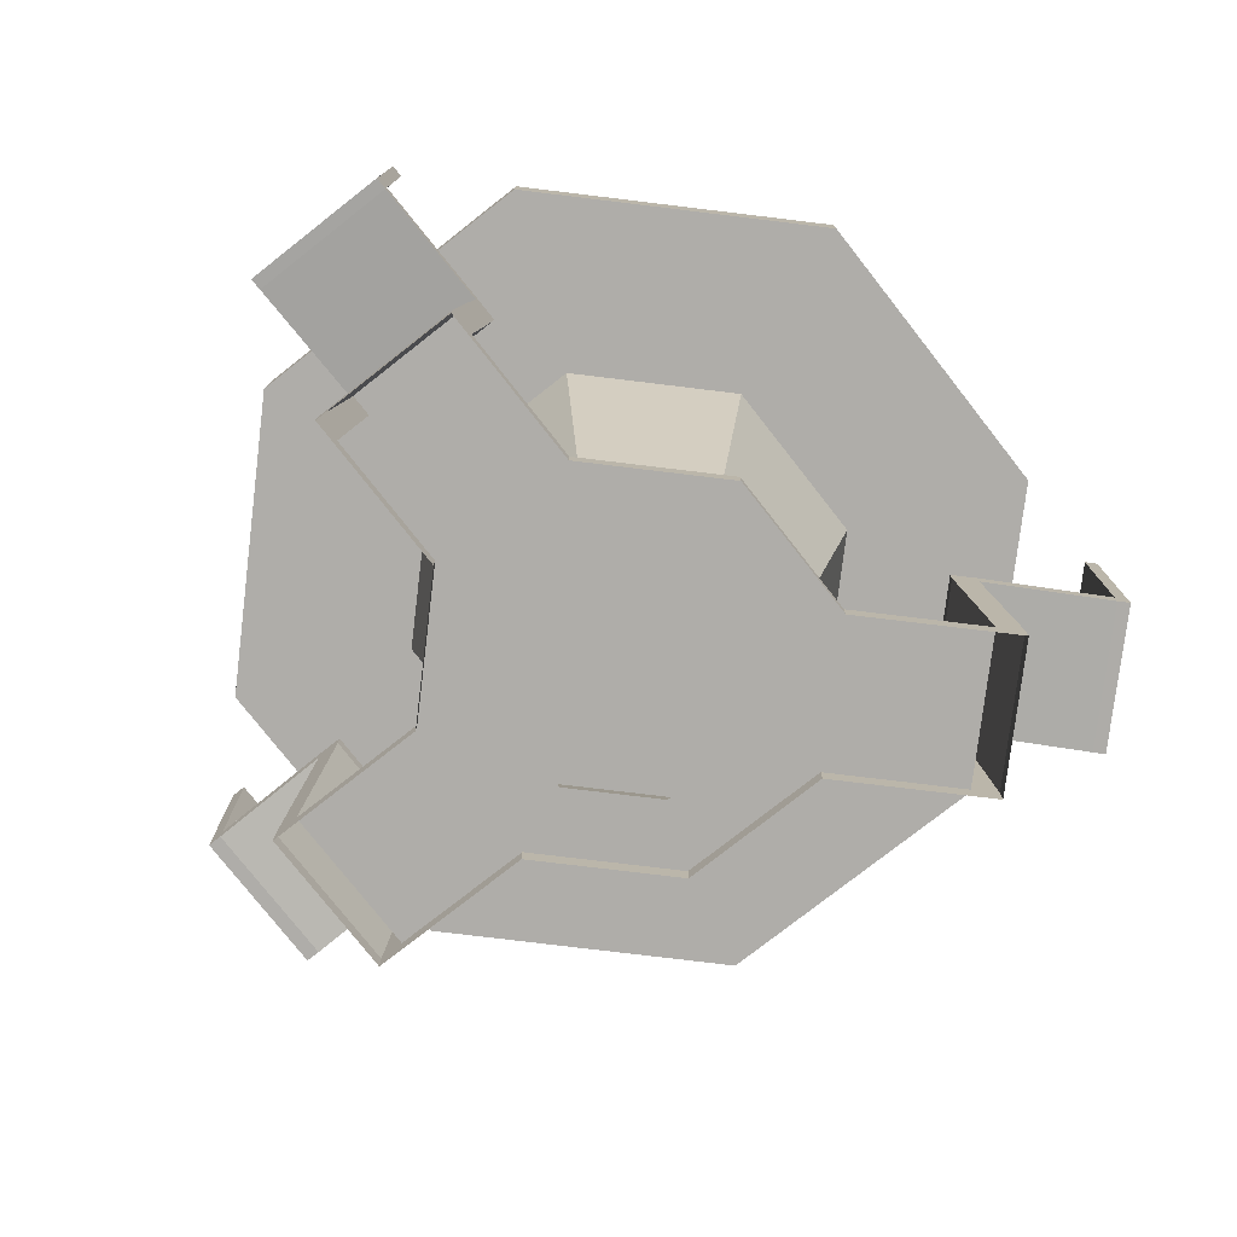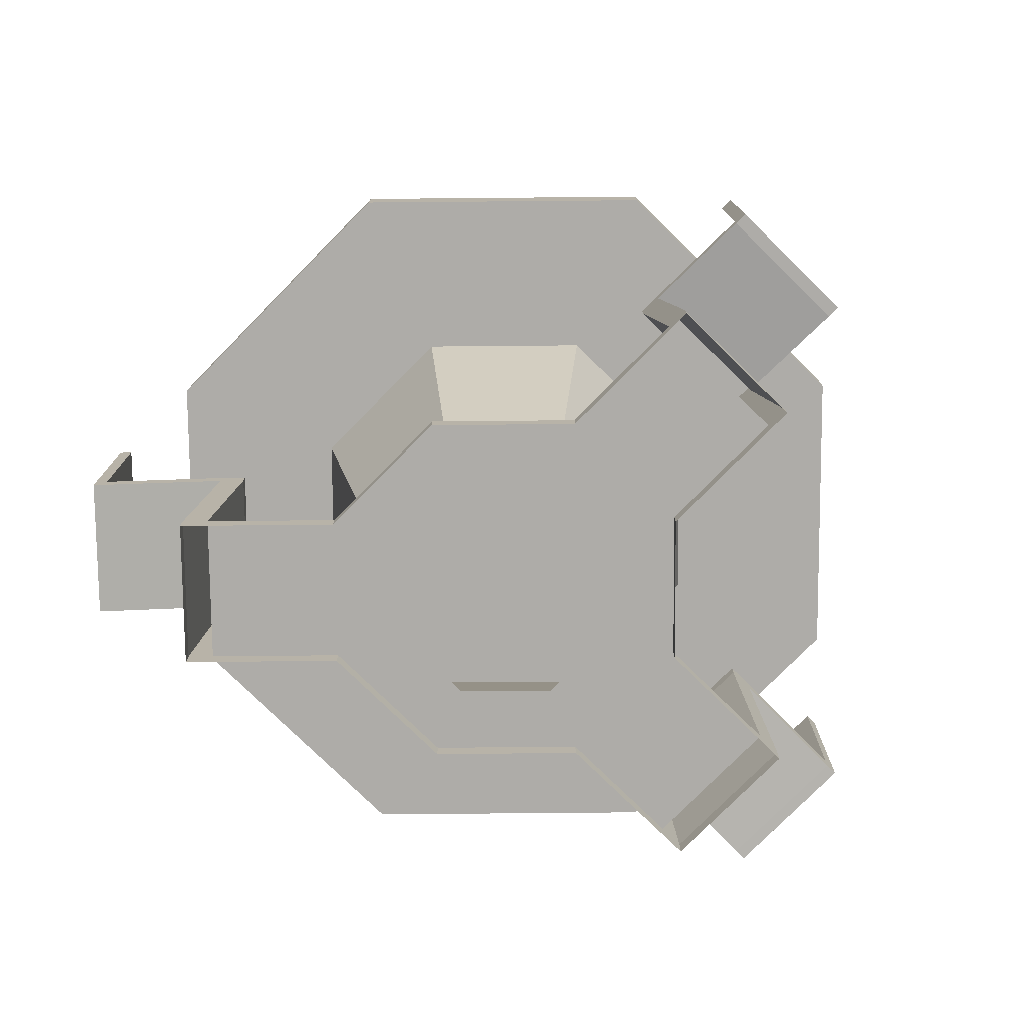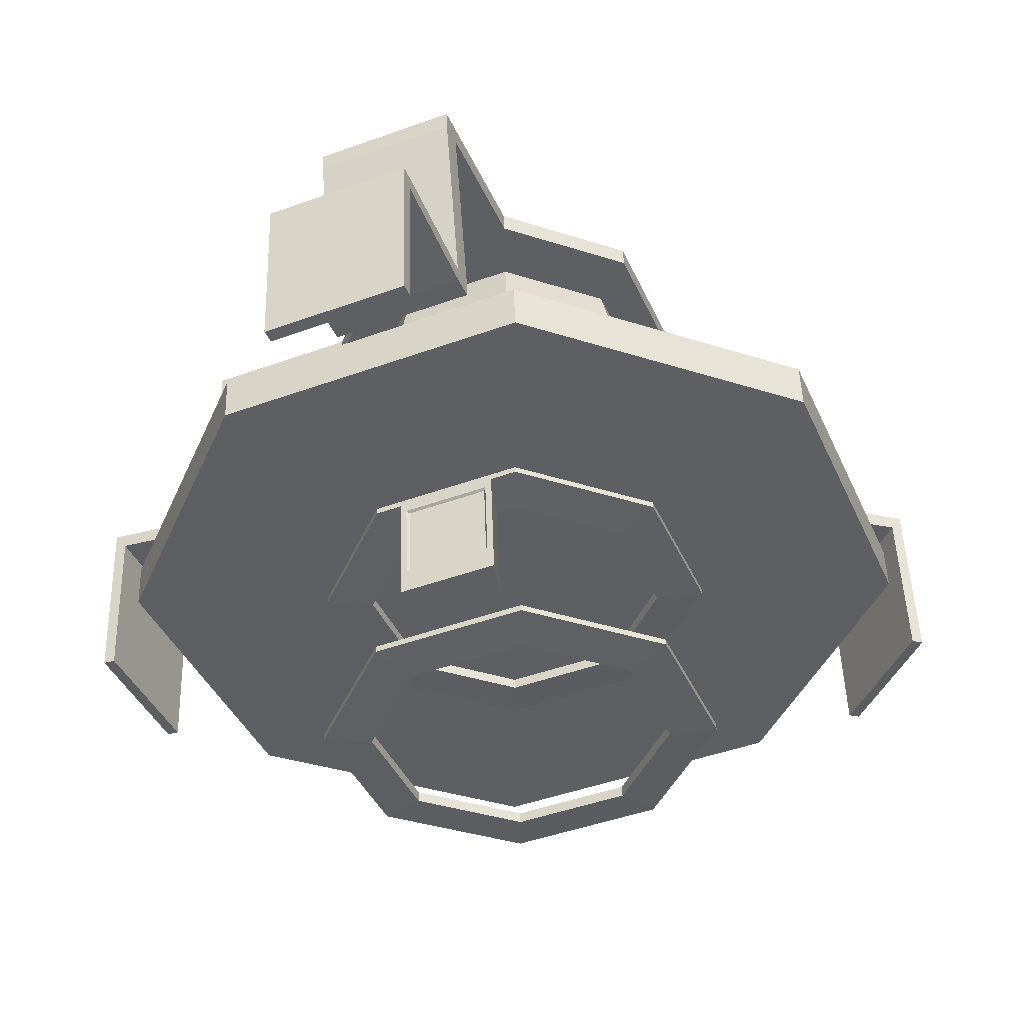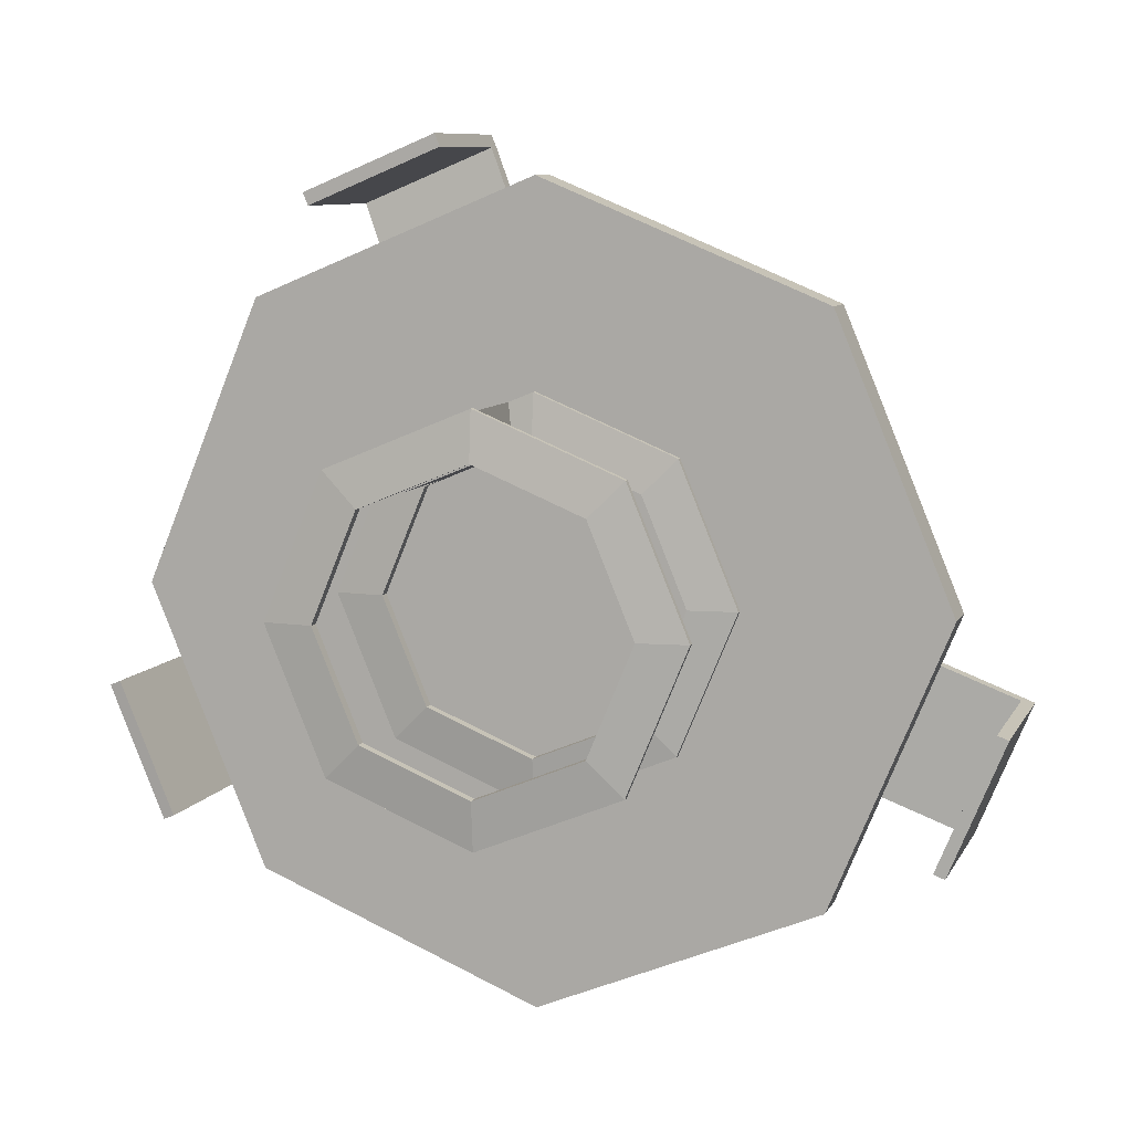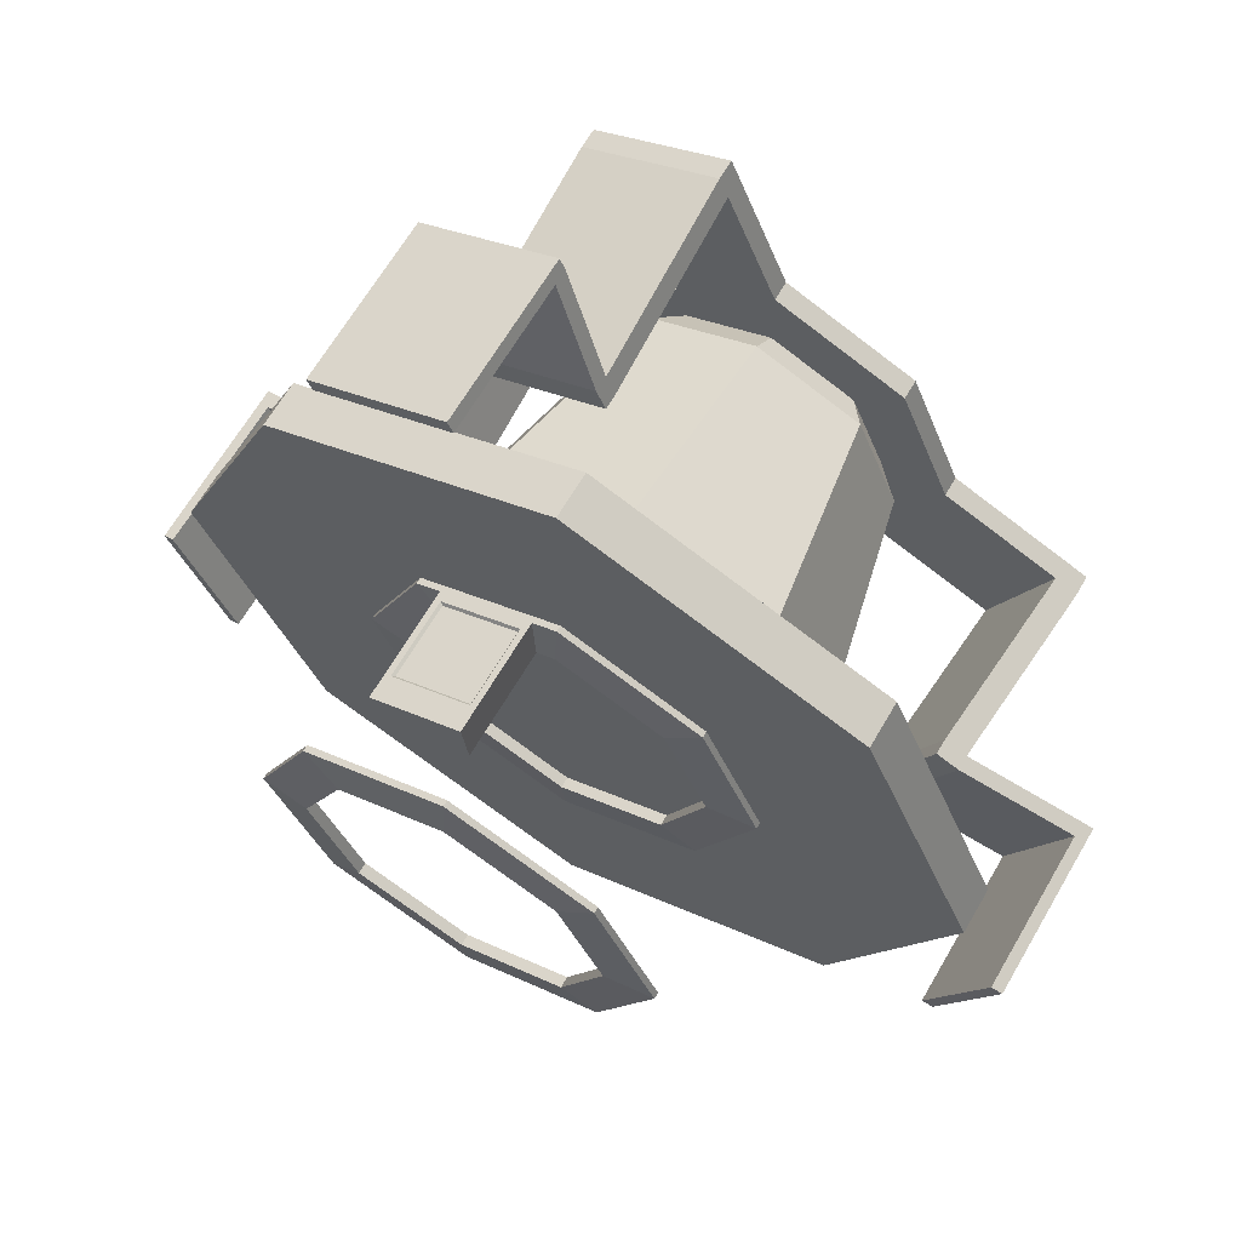
<metadata>
{"format":"obj","ext":"obj","renderer":"f3d","projection":"perspective","resolution":1024,"background":"white","views":[{"elev":-77.4,"azim":150.6,"up":"+Y"},{"elev":-77.0,"azim":-22.0,"up":"+Y"},{"elev":48.6,"azim":178.2,"up":"+Z"},{"elev":8.6,"azim":-162.9,"up":"+Z"},{"elev":65.9,"azim":-149.7,"up":"+Z"}]}
</metadata>
<code>
g default
v 3.21 7.057 -3.551
v -1e-06 7.057 -4.881
v -1e-06 7.057 -3.783
v 2.434 7.057 -2.775
v -3.21 7.057 -3.551
v -2.434 7.057 -2.775
v -4.54 7.057 -0.3411
v -3.442 7.057 -0.3411
v -3.21 7.057 2.869
v -2.434 7.057 2.093
v -1e-06 7.057 4.199
v -1e-06 7.057 3.101
v 3.21 7.057 2.869
v 2.434 7.057 2.093
v 4.54 7.057 -0.3411
v 3.442 7.057 -0.3411
v 3.21 7.199 -3.551
v -1e-06 7.199 -4.881
v -1e-06 7.308 -3.783
v 2.434 7.308 -2.775
v -3.21 7.199 -3.551
v -2.434 7.308 -2.775
v -4.54 7.199 -0.3411
v -3.442 7.308 -0.3411
v -3.21 7.199 2.869
v -2.434 7.308 2.093
v -1e-06 7.199 4.199
v -1e-06 7.308 3.101
v 3.21 7.199 2.869
v 2.434 7.308 2.093
v 4.54 7.199 -0.3411
v 3.442 7.308 -0.3411
v 3.21 2.987 -3.551
v -1e-06 2.987 -4.881
v -1e-06 2.987 -3.783
v 2.434 2.987 -2.775
v -3.21 2.987 -3.551
v -2.434 2.987 -2.775
v -4.54 2.987 -0.3411
v -3.442 2.987 -0.3411
v -3.21 2.987 2.869
v -2.434 2.987 2.093
v -1e-06 2.987 4.199
v -1e-06 2.987 3.101
v 3.21 2.987 2.869
v 2.434 2.987 2.093
v 4.54 2.987 -0.3411
v 3.442 2.987 -0.3411
v 3.21 3.128 -3.551
v -1e-06 3.128 -4.881
v -1e-06 3.238 -3.783
v 2.434 3.238 -2.775
v -3.21 3.128 -3.551
v -2.434 3.238 -2.775
v -4.54 3.128 -0.3411
v -3.442 3.238 -0.3411
v -3.21 3.128 2.869
v -2.434 3.238 2.093
v -1e-06 3.128 4.199
v -1e-06 3.238 3.101
v 3.21 3.128 2.869
v 2.434 3.238 2.093
v 4.54 3.128 -0.3411
v 3.442 3.238 -0.3411
v 0.5544 3.128 3.969
v 2.656 3.128 3.099
v 2.013 3.238 2.267
v 0.4203 3.238 2.927
v 0.5544 5.705 3.969
v 2.656 5.705 3.099
v 2.013 5.705 2.267
v 0.4203 5.705 2.927
v 0.692 3.323 3.912
v 2.518 3.323 3.156
v 2.518 5.14 3.156
v 0.692 5.14 3.912
v 0.7183 3.372 3.837
v 2.447 3.372 3.121
v 2.447 5.092 3.121
v 0.7183 5.092 3.837
v 1.979 -5.365 -2.32
v -1e-06 -5.365 -3.14
v -1.979 -5.365 -2.32
v -2.799 -5.365 -0.3411
v -1.979 -5.365 1.638
v -1e-06 -5.365 2.458
v 1.979 -5.365 1.638
v 2.799 -5.365 -0.3411
v 2.455 -4.698 -2.796
v -1e-06 -4.698 -3.813
v -2.455 -4.698 -2.796
v -3.472 -4.698 -0.3411
v -2.455 -4.698 2.114
v -1e-06 -4.698 3.131
v 2.455 -4.698 2.114
v 3.472 -4.698 -0.3411
v 3.543 1.936 -3.884
v -1e-06 1.936 -5.352
v -3.543 1.936 -3.884
v -5.011 1.936 -0.3411
v -3.543 1.936 3.202
v -1e-06 1.936 4.67
v 3.543 1.936 3.202
v 5.011 1.936 -0.3411
v 3.543 2.968 -3.884
v -1e-06 2.968 -5.352
v -3.543 2.968 -3.884
v -5.011 2.968 -0.3411
v -3.543 2.968 3.202
v -1e-06 2.968 4.67
v 3.543 2.968 3.202
v 5.011 2.968 -0.3411
v 6.449 1.936 -6.79
v -1e-06 1.936 -9.461
v -1e-06 2.413 -9.461
v 6.449 2.413 -6.79
v -6.449 1.936 -6.79
v -6.449 2.413 -6.79
v -9.12 1.936 -0.3411
v -9.12 2.413 -0.3411
v -6.449 1.936 6.107
v -6.449 2.413 6.107
v -1e-06 1.936 8.779
v -1e-06 2.413 8.779
v 6.449 1.936 6.107
v 6.449 2.413 6.107
v 9.12 1.936 -0.3411
v 9.12 2.413 -0.3411
v -1e-06 2.968 -9.461
v 6.449 2.968 -6.79
v -6.449 2.968 -6.79
v -9.12 2.968 -0.3411
v -6.449 2.968 6.107
v -1e-06 2.968 8.779
v 6.449 2.968 6.107
v 9.12 2.968 -0.3411
v 2.686 2.968 -3.027
v -1e-06 2.968 -4.14
v -1e-06 2.968 -0.3411
v -2.686 2.968 -3.027
v -3.799 2.968 -0.3411
v -2.686 2.968 2.345
v -1e-06 2.968 3.458
v 2.686 2.968 2.345
v 3.799 2.968 -0.3411
v 3.063 -5.828 -3.404
v -1e-06 -5.828 -4.673
v -1e-06 -5.365 -4.673
v 3.063 -5.365 -3.404
v -3.063 -5.828 -3.404
v -3.063 -5.365 -3.404
v -4.332 -5.828 -0.3411
v -4.332 -5.365 -0.3411
v -3.063 -5.828 2.722
v -3.063 -5.365 2.722
v -1e-06 -5.828 3.991
v -1e-06 -5.365 3.991
v 3.063 -5.828 2.722
v 3.063 -5.365 2.722
v 4.332 -5.828 -0.3411
v 4.332 -5.365 -0.3411
v 1.017 -5.828 6.446
v 4.08 -5.828 5.178
v 4.08 -5.365 5.178
v 1.017 -5.365 6.446
v 1.18 -5.828 6.84
v 4.243 -5.828 5.572
v 4.243 -5.365 5.572
v 1.18 -5.365 6.84
v 1.383 -5.828 7.33
v 4.446 -5.828 6.062
v 4.446 -5.365 6.062
v 1.383 -5.365 7.33
v 0.9982 -0.7821 6.4
v 4.061 -0.7821 5.132
v 1.201 -0.7821 6.89
v 4.264 -0.7821 5.622
v 0.9982 -0.4257 6.4
v 4.061 -0.4257 5.132
v 1.201 -0.4257 6.89
v 4.264 -0.4257 5.622
v 2.23 -1.127 9.374
v 5.293 -1.127 8.105
v 5.293 -0.7709 8.105
v 2.23 -0.7709 9.374
v 2.349 -1.127 9.662
v 5.412 -1.127 8.393
v 5.412 -0.7709 8.393
v 2.349 -0.7709 9.662
v 2.23 2.696 9.374
v 5.293 2.696 8.105
v 2.349 2.696 9.662
v 5.412 2.696 8.393
v -5.294 -5.828 -4.328
v -6.563 -5.828 -1.265
v -6.563 -5.365 -1.265
v -5.294 -5.365 -4.328
v 6.563 -5.828 -1.265
v 5.294 -5.828 -4.328
v 5.294 -5.365 -4.328
v 6.563 -5.365 -1.265
v -5.829 -5.828 -4.55
v -7.098 -5.828 -1.487
v -7.098 -5.365 -1.487
v -5.829 -5.365 -4.55
v 7.098 -5.828 -1.487
v 5.829 -5.828 -4.55
v 5.829 -5.365 -4.55
v 7.098 -5.365 -1.487
v -6.365 -5.828 -4.772
v -7.634 -5.828 -1.709
v -7.634 -5.365 -1.709
v -6.365 -5.365 -4.772
v 7.634 -5.828 -1.709
v 6.365 -5.828 -4.772
v 6.365 -5.365 -4.772
v 7.634 -5.365 -1.709
v -5.527 -0.8692 -4.425
v -6.795 -0.8692 -1.362
v -6.063 -0.8692 -4.647
v -7.331 -0.8692 -1.584
v 6.795 -0.8692 -1.362
v 5.527 -0.8692 -4.425
v 7.331 -0.8692 -1.584
v 6.063 -0.8692 -4.647
v -5.527 -0.513 -4.425
v -6.795 -0.513 -1.362
v -6.063 -0.513 -4.647
v -7.331 -0.513 -1.584
v 6.795 -0.513 -1.362
v 5.527 -0.513 -4.425
v 7.331 -0.513 -1.584
v 6.063 -0.513 -4.647
v -8.732 -1.219 -5.752
v -10 -1.219 -2.689
v -10 -0.8633 -2.689
v -8.732 -0.8633 -5.752
v 10 -1.219 -2.689
v 8.732 -1.219 -5.752
v 8.732 -0.8633 -5.752
v 10 -0.8633 -2.689
v -8.988 -1.247 -5.858
v -10.26 -1.247 -2.795
v -10.26 -0.8911 -2.795
v -8.988 -0.8911 -5.858
v 10.26 -1.247 -2.795
v 8.988 -1.247 -5.858
v 8.988 -0.8911 -5.858
v 10.26 -0.8911 -2.795
v -8.732 2.915 -5.752
v -10 2.915 -2.689
v -8.988 2.887 -5.858
v -10.26 2.887 -2.795
v 10 2.915 -2.689
v 8.732 2.915 -5.752
v 10.26 2.887 -2.795
v 8.988 2.887 -5.858
g polySurface4
f 17 18 19 20
f 18 21 22 19
f 21 23 24 22
f 23 25 26 24
f 25 27 28 26
f 27 29 30 28
f 29 31 32 30
f 31 17 20 32
f 1 4 3 2
f 2 3 6 5
f 5 6 8 7
f 7 8 10 9
f 9 10 12 11
f 11 12 14 13
f 13 14 16 15
f 15 16 4 1
f 1 2 18 17
f 3 4 20 19
f 2 5 21 18
f 6 3 19 22
f 5 7 23 21
f 8 6 22 24
f 7 9 25 23
f 10 8 24 26
f 9 11 27 25
f 12 10 26 28
f 11 13 29 27
f 14 12 28 30
f 13 15 31 29
f 16 14 30 32
f 15 1 17 31
f 4 16 32 20
f 49 50 51 52
f 50 53 54 51
f 53 55 56 54
f 55 57 58 56
f 57 59 60 58
f 69 70 71 72
f 61 63 64 62
f 63 49 52 64
f 33 36 35 34
f 34 35 38 37
f 37 38 40 39
f 39 40 42 41
f 41 42 44 43
f 43 44 46 45
f 45 46 48 47
f 47 48 36 33
f 33 34 50 49
f 35 36 52 51
f 34 37 53 50
f 38 35 51 54
f 37 39 55 53
f 40 38 54 56
f 39 41 57 55
f 42 40 56 58
f 41 43 59 57
f 44 42 58 60
f 43 45 61 59
f 46 44 60 62
f 45 47 63 61
f 48 46 62 64
f 47 33 49 63
f 36 48 64 52
f 59 61 66 65
f 61 62 67 66
f 62 60 68 67
f 60 59 65 68
f 77 78 79 80
f 66 67 71 70
f 67 68 72 71
f 68 65 69 72
f 65 66 74 73
f 66 70 75 74
f 70 69 76 75
f 69 65 73 76
f 73 74 78 77
f 74 75 79 78
f 75 76 80 79
f 76 73 77 80
f 146 147 148 149
f 147 150 151 148
f 210 211 212 213
f 152 154 155 153
f 154 156 157 155
f 170 171 172 173
f 158 160 161 159
f 214 215 216 217
f 137 138 139
f 138 140 139
f 140 141 139
f 141 142 139
f 142 143 139
f 143 144 139
f 144 145 139
f 145 137 139
f 81 82 90 89
f 82 83 91 90
f 83 84 92 91
f 84 85 93 92
f 85 86 94 93
f 86 87 95 94
f 87 88 96 95
f 88 81 89 96
f 89 90 98 97
f 90 91 99 98
f 91 92 100 99
f 92 93 101 100
f 93 94 102 101
f 94 95 103 102
f 95 96 104 103
f 96 89 97 104
f 113 114 115 116
f 114 117 118 115
f 117 119 120 118
f 119 121 122 120
f 121 123 124 122
f 123 125 126 124
f 125 127 128 126
f 127 113 116 128
f 116 115 129 130
f 115 118 131 129
f 118 120 132 131
f 120 122 133 132
f 122 124 134 133
f 124 126 135 134
f 126 128 136 135
f 128 116 130 136
f 97 98 114 113
f 98 99 117 114
f 99 100 119 117
f 100 101 121 119
f 101 102 123 121
f 102 103 125 123
f 103 104 127 125
f 104 97 113 127
f 106 105 130 129
f 107 106 129 131
f 108 107 131 132
f 109 108 132 133
f 110 109 133 134
f 111 110 134 135
f 112 111 135 136
f 105 112 136 130
f 105 106 138 137
f 106 107 140 138
f 107 108 141 140
f 108 109 142 141
f 109 110 143 142
f 110 111 144 143
f 111 112 145 144
f 112 105 137 145
f 82 81 149 148
f 83 82 148 151
f 84 83 151 153
f 85 84 153 155
f 86 85 155 157
f 87 86 157 159
f 88 87 159 161
f 81 88 161 149
f 158 159 164 163
f 159 157 165 164
f 157 156 162 165
f 163 164 168 167
f 164 165 169 168
f 165 162 166 169
f 167 168 172 171
g textureEditorIsolateSelectSet polySurface4
f 179 178 180 181
g polySurface4
f 169 166 170 173
g textureEditorIsolateSelectSet polySurface4
f 168 169 174 175
f 169 173 176 174
g polySurface4
f 173 172 177 176
g textureEditorIsolateSelectSet polySurface4
f 172 168 175 177
f 175 174 178 179
f 174 176 180 178
g polySurface4
f 186 187 188 189
g textureEditorIsolateSelectSet polySurface4
f 177 175 179 181
g polySurface4
f 176 177 183 182
g textureEditorIsolateSelectSet polySurface4
f 177 181 184 183
f 181 180 185 184
f 180 176 182 185
g polySurface4
f 182 183 187 186
g textureEditorIsolateSelectSet polySurface4
f 183 184 188 187
f 191 190 192 193
f 185 182 186 189
f 184 185 190 191
f 185 189 192 190
g polySurface4
f 189 188 193 192
g textureEditorIsolateSelectSet polySurface4
f 188 184 191 193
g polySurface4
f 152 153 196 195
f 153 151 197 196
f 151 150 194 197
f 146 149 200 199
f 149 161 201 200
f 161 160 198 201
f 195 196 204 203
f 196 197 205 204
f 197 194 202 205
f 199 200 208 207
f 200 201 209 208
f 201 198 206 209
f 203 204 212 211
g textureEditorIsolateSelectSet polySurface4
f 227 226 228 229
g polySurface4
f 205 202 210 213
f 207 208 216 215
g textureEditorIsolateSelectSet polySurface4
f 231 230 232 233
g polySurface4
f 209 206 214 217
g textureEditorIsolateSelectSet polySurface4
f 204 205 218 219
f 205 213 220 218
g polySurface4
f 213 212 221 220
g textureEditorIsolateSelectSet polySurface4
f 212 204 219 221
f 208 209 222 223
f 209 217 224 222
g polySurface4
f 217 216 225 224
g textureEditorIsolateSelectSet polySurface4
f 216 208 223 225
f 219 218 226 227
f 218 220 228 226
g polySurface4
f 242 243 244 245
g textureEditorIsolateSelectSet polySurface4
f 221 219 227 229
f 223 222 230 231
f 222 224 232 230
g polySurface4
f 246 247 248 249
g textureEditorIsolateSelectSet polySurface4
f 225 223 231 233
g polySurface4
f 220 221 235 234
g textureEditorIsolateSelectSet polySurface4
f 221 229 236 235
f 229 228 237 236
f 228 220 234 237
g polySurface4
f 224 225 239 238
g textureEditorIsolateSelectSet polySurface4
f 225 233 240 239
f 233 232 241 240
f 232 224 238 241
g polySurface4
f 234 235 243 242
g textureEditorIsolateSelectSet polySurface4
f 235 236 244 243
f 251 250 252 253
f 237 234 242 245
g polySurface4
f 238 239 247 246
g textureEditorIsolateSelectSet polySurface4
f 239 240 248 247
f 255 254 256 257
f 241 238 246 249
f 236 237 250 251
f 237 245 252 250
g polySurface4
f 245 244 253 252
g textureEditorIsolateSelectSet polySurface4
f 244 236 251 253
f 240 241 254 255
f 241 249 256 254
g polySurface4
f 249 248 257 256
g textureEditorIsolateSelectSet polySurface4
f 248 240 255 257

</code>
